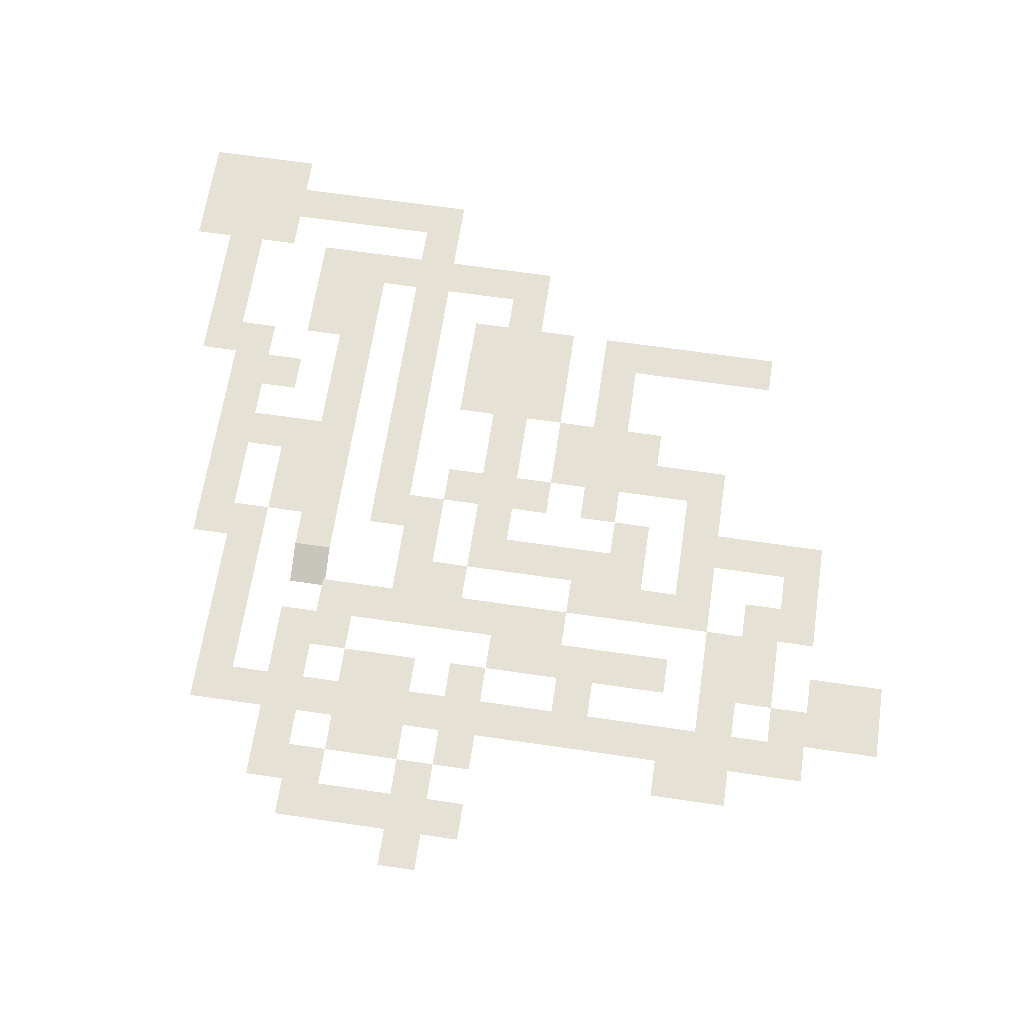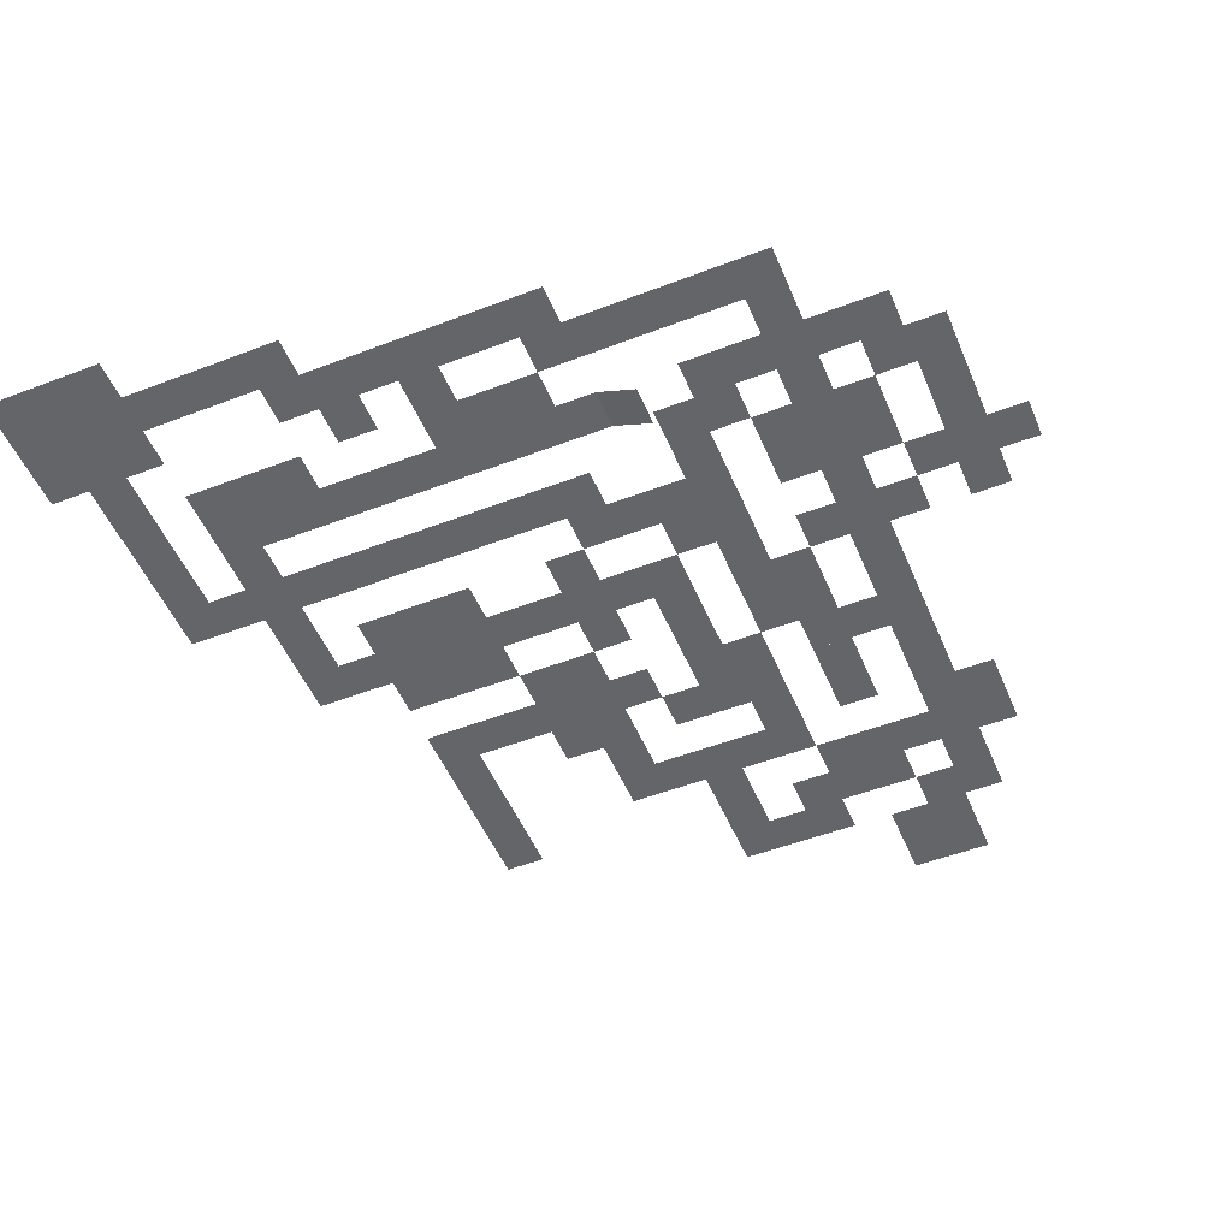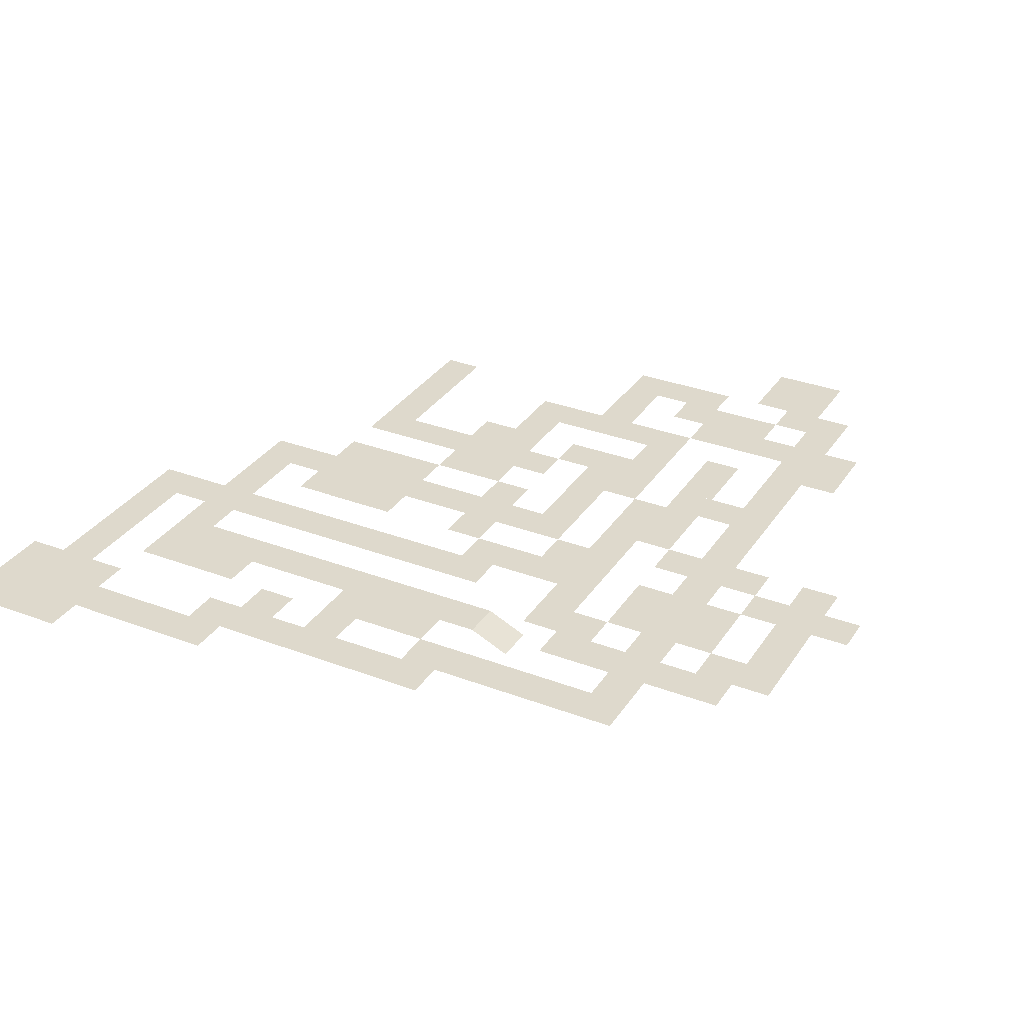
<metadata>
{"format":"obj","ext":"obj","renderer":"f3d","projection":"perspective","resolution":1024,"background":"white","views":[{"elev":64.4,"azim":98.5,"up":"+Y"},{"elev":-51.4,"azim":22.6,"up":"+Y"},{"elev":32.1,"azim":28.0,"up":"+Y"}]}
</metadata>
<code>
o Floor_Plane.268
v 6.5 0 11.5
v 7.5 0 11.5
v 6.5 0 10.5
v 7.5 0 10.5
v 11.5 0 9.5
v 12.5 0 9.5
v 11.5 0 8.5
v 12.5 0 8.5
v 9.5 0 7.5
v 10.5 0 7.5
v 9.5 0 6.5
v 10.5 0 6.5
v 11.5 0 7.5
v 12.5 0 7.5
v 11.5 0 6.5
v 12.5 0 6.5
v 3.5 0 -1.5
v 4.5 0 -1.5
v 3.5 0 -2.5
v 4.5 0 -2.5
v 3.5 0 -2.5
v 4.5 0 -2.5
v 3.5 0 -3.5
v 4.5 0 -3.5
v 7.5 0 -2.5
v 8.5 0 -2.5
v 7.5 0 -3.5
v 8.5 0 -3.5
v 7.5 0 -1.5
v 8.5 0 -1.5
v 7.5 0 -2.5
v 8.5 0 -2.5
v 5.5 0 -3.5
v 6.5 0 -3.5
v 5.5 0 -4.5
v 6.5 0 -4.5
v 5.5 0 -4.5
v 6.5 0 -4.5
v 5.5 0 -5.5
v 6.5 0 -5.5
v 11.5 0 -5.5
v 12.5 0 -5.5
v 11.5 0 -6.5
v 12.5 0 -6.5
v 11.5 0 -4.5
v 12.5 0 -4.5
v 11.5 0 -5.5
v 12.5 0 -5.5
v 9.5 0 -0.5
v 10.5 0 -0.5
v 9.5 0 -1.5
v 10.5 0 -1.5
v 9.5 0 -1.5
v 10.5 0 -1.5
v 9.5 0 -2.5
v 10.5 0 -2.5
v 9.5 0 0.5013
v 10.5 0 0.5013
v 9.5 0 -0.4987
v 10.5 0 -0.4987
v 7.5 0 8.5
v 8.5 -0.4551 8.5
v 7.5 0 7.5
v 8.5 -0.4551 7.5
v 6.5 0 8.5
v 7.5 0 8.5
v 6.5 0 7.5
v 7.5 0 7.5
v 2.5 0 3.5
v 3.5 0 3.5
v 2.5 0 2.5
v 3.5 0 2.5
v 3.5 0 3.5
v 4.5 0 3.5
v 3.5 0 2.5
v 4.5 0 2.5
v 13.5 0 7.5
v 14.5 0 7.5
v 13.5 0 6.5
v 14.5 0 6.5
v 14.5 0 7.5
v 15.5 0 7.5
v 14.5 0 6.5
v 15.5 0 6.5
v 14.5 0 6.5
v 15.5 0 6.5
v 14.5 0 5.5
v 15.5 0 5.5
v 14.5 0 5.5
v 15.5 0 5.5
v 14.5 0 4.5
v 15.5 0 4.5
v 6.5 0 1.5
v 7.5 0 1.5
v 6.5 0 0.5
v 7.5 0 0.5
v 6.5 0 2.5
v 7.5 0 2.5
v 6.5 0 1.5
v 7.5 0 1.5
v 6.5 0 3.5
v 7.5 0 3.5
v 6.5 0 2.5
v 7.5 0 2.5
v 5.5 0 3.5
v 6.5 0 3.5
v 5.5 0 2.5
v 6.5 0 2.5
v -1.5 0 12.5
v -0.5 0 12.5
v -1.5 0 11.5
v -0.5 0 11.5
v -2.5 0 12.5
v -1.5 0 12.5
v -2.5 0 11.5
v -1.5 0 11.5
v 0.5 0 12.5
v 1.5 0 12.5
v 0.5 0 11.5
v 1.5 0 11.5
v -0.5 0 12.5
v 0.5 0 12.5
v -0.5 0 11.5
v 0.5 0 11.5
v 12.5 0 8.5
v 13.5 0 8.5
v 12.5 0 7.5
v 13.5 0 7.5
v 13.5 0 8.5
v 14.5 0 8.5
v 13.5 0 7.5
v 14.5 0 7.5
v 10.5 0 8.5
v 11.5 0 8.5
v 10.5 0 7.5
v 11.5 0 7.5
v 11.5 0 8.5
v 12.5 0 8.5
v 11.5 0 7.5
v 12.5 0 7.5
v 9.5 0 8.5
v 10.5 0 8.5
v 9.5 0 7.5
v 10.5 0 7.5
v 6.5 0 10.5
v 7.5 0 10.5
v 6.5 0 9.5
v 7.5 0 9.5
v 8.5 0 10.5
v 9.5 0 10.5
v 8.5 0 9.5
v 9.5 0 9.5
v 7.5 0 10.5
v 8.5 0 10.5
v 7.5 0 9.5
v 8.5 0 9.5
v 11.5 0 10.5
v 12.5 0 10.5
v 11.5 0 9.5
v 12.5 0 9.5
v 10.5 0 10.5
v 11.5 0 10.5
v 10.5 0 9.5
v 11.5 0 9.5
v 9.5 0 10.5
v 10.5 0 10.5
v 9.5 0 9.5
v 10.5 0 9.5
v 0.5 0 11.5
v 1.5 0 11.5
v 0.5 0 10.5
v 1.5 0 10.5
v 4.5 0 11.5
v 5.5 0 11.5
v 4.5 0 10.5
v 5.5 0 10.5
v 5.5 0 11.5
v 6.5 0 11.5
v 5.5 0 10.5
v 6.5 0 10.5
v 2.5 0 11.5
v 3.5 0 11.5
v 2.5 0 10.5
v 3.5 0 10.5
v 3.5 0 11.5
v 4.5 0 11.5
v 3.5 0 10.5
v 4.5 0 10.5
v 1.5 0 11.5
v 2.5 0 11.5
v 1.5 0 10.5
v 2.5 0 10.5
v -0.5 0 6.5
v 0.5 0 6.5
v -0.5 0 5.5
v 0.5 0 5.5
v -1.5 0 6.5
v -0.5 0 6.5
v -1.5 0 5.5
v -0.5 0 5.5
v 3.5 0 6.5
v 4.5 0 6.5
v 3.5 0 5.5
v 4.5 0 5.5
v 4.5 0 6.5
v 5.5 0 6.5
v 4.5 0 5.5
v 5.5 0 5.5
v 5.5 0 6.5
v 6.5 0 6.5
v 5.5 0 5.5
v 6.5 0 5.5
v 1.5 0 6.5
v 2.5 0 6.5
v 1.5 0 5.5
v 2.5 0 5.5
v 2.5 0 6.5
v 3.5 0 6.5
v 2.5 0 5.5
v 3.5 0 5.5
v 0.5 0 6.5
v 1.5 0 6.5
v 0.5 0 5.5
v 1.5 0 5.5
v 5.5 0 -2.5
v 6.5 0 -2.5
v 5.5 0 -3.5
v 6.5 0 -3.5
v 6.5 0 -2.5
v 7.5 0 -2.5
v 6.5 0 -3.5
v 7.5 0 -3.5
v 4.5 0 -2.5
v 5.5 0 -2.5
v 4.5 0 -3.5
v 5.5 0 -3.5
v 10.5 0 -3.5
v 11.5 0 -3.5
v 10.5 0 -4.5
v 11.5 0 -4.5
v 7.5 0 4.5
v 8.5 0 4.5
v 7.5 0 3.5
v 8.5 0 3.5
v 14.5 0 3.5
v 15.5 0 3.5
v 14.5 0 2.5
v 15.5 0 2.5
v 11.5 0 4.5
v 12.5 0 4.5
v 11.5 0 3.5
v 12.5 0 3.5
v 10.5 0 0.5
v 11.5 0 0.5
v 10.5 0 -0.5
v 11.5 0 -0.5
v 10.5 0 -5.5
v 11.5 0 -5.5
v 10.5 0 -6.5
v 11.5 0 -6.5
v 7.5 0 -4.5
v 8.5 0 -4.5
v 7.5 0 -5.5
v 8.5 0 -5.5
v 5.5 0 -0.5
v 6.5 0 -0.5
v 5.5 0 -1.5
v 6.5 0 -1.5
v 4.5 0 0.5
v 5.5 0 0.5
v 4.5 0 -0.5
v 5.5 0 -0.5
v 3.5 0 10.5
v 4.5 0 10.5
v 3.5 0 9.5
v 4.5 0 9.5
v 1.5 0 10.5
v 2.5 0 10.5
v 1.5 0 9.5
v 2.5 0 9.5
v -3.5 0 6.5
v -2.5 0 6.5
v -3.5 0 5.5
v -2.5 0 5.5
v -1.5 0 3.5
v -0.5 0 3.5
v -1.5 0 2.5
v -0.5 0 2.5
v 13.5 0 4.5
v 14.5 0 4.5
v 13.5 0 3.5
v 14.5 0 3.5
v 15.5 0 4.5
v 16.5 0 4.5
v 15.5 0 3.5
v 16.5 0 3.5
v 14.5 0 4.5
v 15.5 0 4.5
v 14.5 0 3.5
v 15.5 0 3.5
v 11.5 0 3.5
v 12.5 0 3.5
v 11.5 0 2.5
v 12.5 0 2.5
v 12.5 0 3.5
v 13.5 0 3.5
v 12.5 0 2.5
v 13.5 0 2.5
v 10.5 0 3.5
v 11.5 0 3.5
v 10.5 0 2.5
v 11.5 0 2.5
v 5.5 0 -5.5
v 6.5 0 -5.5
v 5.5 0 -6.5
v 6.5 0 -6.5
v 7.5 0 -5.5
v 8.5 0 -5.5
v 7.5 0 -6.5
v 8.5 0 -6.5
v 6.5 0 -5.5
v 7.5 0 -5.5
v 6.5 0 -6.5
v 7.5 0 -6.5
v 6.5 0 5.5
v 7.5 0 5.5
v 6.5 0 4.5
v 7.5 0 4.5
v 7.5 0 5.5
v 8.5 0 5.5
v 7.5 0 4.5
v 8.5 0 4.5
v 5.5 0 5.5
v 6.5 0 5.5
v 5.5 0 4.5
v 6.5 0 4.5
v 0.5 0 8.5
v 1.5 0 8.5
v 0.5 0 7.5
v 1.5 0 7.5
v 2.5 0 8.5
v 3.5 0 8.5
v 2.5 0 7.5
v 3.5 0 7.5
v 1.5 0 8.5
v 2.5 0 8.5
v 1.5 0 7.5
v 2.5 0 7.5
v 10.5 0 -6.5
v 11.5 0 -6.5
v 10.5 0 -7.5
v 11.5 0 -7.5
v 10.5 0 -7.5
v 11.5 0 -7.5
v 10.5 0 -8.5
v 11.5 0 -8.5
v 9.5 0 -7.5
v 10.5 0 -7.5
v 9.5 0 -8.5
v 10.5 0 -8.5
v 9.5 0 -6.5
v 10.5 0 -6.5
v 9.5 0 -7.5
v 10.5 0 -7.5
v 11.5 0 -1.5
v 12.5 0 -1.5
v 11.5 0 -2.5
v 12.5 0 -2.5
v 11.5 0 -0.5
v 12.5 0 -0.5
v 11.5 0 -1.5
v 12.5 0 -1.5
v 11.5 0 0.5
v 12.5 0 0.5
v 11.5 0 -0.5
v 12.5 0 -0.5
v 11.5 0 1.5
v 12.5 0 1.5
v 11.5 0 0.5
v 12.5 0 0.5
v 11.5 0 2.5
v 12.5 0 2.5
v 11.5 0 1.5
v 12.5 0 1.5
v 8.5 0 7.5
v 9.5 0 7.5
v 8.5 0 6.5
v 9.5 0 6.5
v 8.5 0 6.5
v 9.5 0 6.5
v 8.5 0 5.5
v 9.5 0 5.5
v 8.5 0 5.5
v 9.5 0 5.5
v 8.5 0 4.5
v 9.5 0 4.5
v 8.5 0 4.5
v 9.5 0 4.5
v 8.5 0 3.5
v 9.5 0 3.5
v 8.5 0 3.5
v 9.5 0 3.5
v 8.5 0 2.5
v 9.5 0 2.5
v 12.5 0 -2.5
v 13.5 0 -2.5
v 12.5 0 -3.5
v 13.5 0 -3.5
v 12.5 0 -3.5
v 13.5 0 -3.5
v 12.5 0 -4.5
v 13.5 0 -4.5
v 11.5 0 -3.5
v 12.5 0 -3.5
v 11.5 0 -4.5
v 12.5 0 -4.5
v 11.5 0 -2.5
v 12.5 0 -2.5
v 11.5 0 -3.5
v 12.5 0 -3.5
v 8.5 0 -3.5
v 9.5 0 -3.5
v 8.5 0 -4.5
v 9.5 0 -4.5
v 8.5 0 -4.5
v 9.5 0 -4.5
v 8.5 0 -5.5
v 9.5 0 -5.5
v 9.5 0 -4.5
v 10.5 0 -4.5
v 9.5 0 -5.5
v 10.5 0 -5.5
v 9.5 0 -3.5
v 10.5 0 -3.5
v 9.5 0 -4.5
v 10.5 0 -4.5
v 9.5 0 2.5
v 10.5 0 2.5
v 9.5 0 1.5
v 10.5 0 1.5
v 9.5 0 1.5
v 10.5 0 1.5
v 9.5 0 0.5
v 10.5 0 0.5
v 8.5 0 1.5
v 9.5 0 1.5
v 8.5 0 0.5
v 9.5 0 0.5
v 8.5 0 2.5
v 9.5 0 2.5
v 8.5 0 1.5
v 9.5 0 1.5
v 6.5 0 0.5
v 7.5 0 0.5
v 6.5 0 -0.5
v 7.5 0 -0.5
v 6.5 0 -0.5
v 7.5 0 -0.5
v 6.5 0 -1.5
v 7.5 0 -1.5
v 7.5 0 -0.5
v 8.5 0 -0.5
v 7.5 0 -1.5
v 8.5 0 -1.5
v 7.5 0 0.5
v 8.5 0 0.5
v 7.5 0 -0.5
v 8.5 0 -0.5
v -2.5 0 3.5
v -1.5 0 3.5
v -2.5 0 2.5
v -1.5 0 2.5
v -2.5 0 4.5
v -1.5 0 4.5
v -2.5 0 3.5
v -1.5 0 3.5
v -2.5 0 5.5
v -1.5 0 5.5
v -2.5 0 4.5
v -1.5 0 4.5
v -2.5 0 6.5
v -1.5 0 6.5
v -2.5 0 5.5
v -1.5 0 5.5
v -2.5 0 7.5
v -1.5 0 7.5
v -2.5 0 6.5
v -1.5 0 6.5
v -4.5 0 10.5
v -3.5 0 10.5
v -4.5 0 9.5
v -3.5 0 9.5
v -4.5 0 9.5
v -3.5 0 9.5
v -4.5 0 8.5
v -3.5 0 8.5
v -4.5 0 8.5
v -3.5 0 8.5
v -4.5 0 7.5
v -3.5 0 7.5
v -4.5 0 7.5
v -3.5 0 7.5
v -4.5 0 6.5
v -3.5 0 6.5
v -4.5 0 6.5
v -3.5 0 6.5
v -4.5 0 5.5
v -3.5 0 5.5
v 10.5 0 5.5
v 11.5 0 5.5
v 10.5 0 4.5
v 11.5 0 4.5
v 10.5 0 6.5
v 11.5 0 6.5
v 10.5 0 5.5
v 11.5 0 5.5
v 11.5 0 6.5
v 12.5 0 6.5
v 11.5 0 5.5
v 12.5 0 5.5
v 11.5 0 5.5
v 12.5 0 5.5
v 11.5 0 4.5
v 12.5 0 4.5
v 12.5 0 5.5
v 13.5 0 5.5
v 12.5 0 4.5
v 13.5 0 4.5
v 12.5 0 6.5
v 13.5 0 6.5
v 12.5 0 5.5
v 13.5 0 5.5
v 5.5 0 9.5
v 6.5 0 9.5
v 5.5 0 8.5
v 6.5 0 8.5
v 5.5 0 8.5
v 6.5 0 8.5
v 5.5 0 7.5
v 6.5 0 7.5
v 4.5 0 8.5
v 5.5 0 8.5
v 4.5 0 7.5
v 5.5 0 7.5
v 4.5 0 9.5
v 5.5 0 9.5
v 4.5 0 8.5
v 5.5 0 8.5
v 3.5 0 9.5
v 4.5 0 9.5
v 3.5 0 8.5
v 4.5 0 8.5
v 3.5 0 8.5
v 4.5 0 8.5
v 3.5 0 7.5
v 4.5 0 7.5
v -2.5 0 8.5
v -1.5 0 8.5
v -2.5 0 7.5
v -1.5 0 7.5
v -2.5 0 9.5
v -1.5 0 9.5
v -2.5 0 8.5
v -1.5 0 8.5
v -1.5 0 9.5
v -0.5 0 9.5
v -1.5 0 8.5
v -0.5 0 8.5
v -1.5 0 8.5
v -0.5 0 8.5
v -1.5 0 7.5
v -0.5 0 7.5
v -0.5 0 8.5
v 0.5 0 8.5
v -0.5 0 7.5
v 0.5 0 7.5
v -0.5 0 9.5
v 0.5 0 9.5
v -0.5 0 8.5
v 0.5 0 8.5
v -5.5 0 11.5
v -4.5 0 11.5
v -5.5 0 10.5
v -4.5 0 10.5
v -5.5 0 12.5
v -4.5 0 12.5
v -5.5 0 11.5
v -4.5 0 11.5
v -5.5 0 13.5
v -4.5 0 13.5
v -5.5 0 12.5
v -4.5 0 12.5
v -4.5 0 13.5
v -3.5 0 13.5
v -4.5 0 12.5
v -3.5 0 12.5
v -4.5 0 12.5
v -3.5 0 12.5
v -4.5 0 11.5
v -3.5 0 11.5
v -4.5 0 11.5
v -3.5 0 11.5
v -4.5 0 10.5
v -3.5 0 10.5
v -3.5 0 11.5
v -2.5 0 11.5
v -3.5 0 10.5
v -2.5 0 10.5
v -3.5 0 12.5
v -2.5 0 12.5
v -3.5 0 11.5
v -2.5 0 11.5
v -3.5 0 13.5
v -2.5 0 13.5
v -3.5 0 12.5
v -2.5 0 12.5
v 4.5 0 2.5
v 5.5 0 2.5
v 4.5 0 1.5
v 5.5 0 1.5
v 4.5 0 3.5
v 5.5 0 3.5
v 4.5 0 2.5
v 5.5 0 2.5
v 4.5 0 4.5
v 5.5 0 4.5
v 4.5 0 3.5
v 5.5 0 3.5
v 3.5 0 1.5
v 4.5 0 1.5
v 3.5 0 0.5
v 4.5 0 0.5
v 3.5 0 0.5
v 4.5 0 0.5
v 3.5 0 -0.5
v 4.5 0 -0.5
v 3.5 0 -0.5
v 4.5 0 -0.5
v 3.5 0 -1.5
v 4.5 0 -1.5
v 0.5 0 0.5
v 1.5 0 0.5
v 0.5 0 -0.5
v 1.5 0 -0.5
v 1.5 0 0.5
v 2.5 0 0.5
v 1.5 0 -0.5
v 2.5 0 -0.5
v 2.5 0 -0.5
v 3.5 0 -0.5
v 2.5 0 -1.5
v 3.5 0 -1.5
v 2.5 0 0.5
v 3.5 0 0.5
v 2.5 0 -0.5
v 3.5 0 -0.5
v 2.5 0 1.5
v 3.5 0 1.5
v 2.5 0 0.5
v 3.5 0 0.5
v 1.5 0 4.5
v 2.5 0 4.5
v 1.5 0 3.5
v 2.5 0 3.5
v 1.5 0 3.5
v 2.5 0 3.5
v 1.5 0 2.5
v 2.5 0 2.5
v 1.5 0 2.5
v 2.5 0 2.5
v 1.5 0 1.5
v 2.5 0 1.5
v 0.5 0 2.5
v 1.5 0 2.5
v 0.5 0 1.5
v 1.5 0 1.5
v 0.5 0 3.5
v 1.5 0 3.5
v 0.5 0 2.5
v 1.5 0 2.5
v 0.5 0 4.5
v 1.5 0 4.5
v 0.5 0 3.5
v 1.5 0 3.5
v -0.5 0 4.486
v 0.5 0 4.486
v -0.5 0 3.486
v 0.5 0 3.486
v -0.5 0 3.5
v 0.5 0 3.5
v -0.5 0 2.5
v 0.5 0 2.5
v -0.5 0 2.5
v 0.5 0 2.5
v -0.5 0 1.5
v 0.5 0 1.5
v -0.5 0 -3.5
v 0.5 0 -3.5
v -0.5 0 -4.5
v 0.5 0 -4.5
v -0.5 0 -2.5
v 0.5 0 -2.5
v -0.5 0 -3.5
v 0.5 0 -3.5
v -0.5 0 -1.5
v 0.5 0 -1.5
v -0.5 0 -2.5
v 0.5 0 -2.5
v -0.5 0 -0.5
v 0.5 0 -0.5
v -0.5 0 -1.5
v 0.5 0 -1.5
v -0.5 0 0.5
v 0.5 0 0.5
v -0.5 0 -0.5
v 0.5 0 -0.5
f 1 2 4 3
f 5 6 8 7
f 9 10 12 11
f 13 14 16 15
f 17 18 20 19
f 21 22 24 23
f 25 26 28 27
f 29 30 32 31
f 33 34 36 35
f 37 38 40 39
f 41 42 44 43
f 45 46 48 47
f 49 50 52 51
f 53 54 56 55
f 57 58 60 59
f 61 62 64 63
f 65 66 68 67
f 69 70 72 71
f 73 74 76 75
f 77 78 80 79
f 81 82 84 83
f 85 86 88 87
f 89 90 92 91
f 93 94 96 95
f 97 98 100 99
f 101 102 104 103
f 105 106 108 107
f 109 110 112 111
f 113 114 116 115
f 117 118 120 119
f 121 122 124 123
f 125 126 128 127
f 129 130 132 131
f 133 134 136 135
f 137 138 140 139
f 141 142 144 143
f 145 146 148 147
f 149 150 152 151
f 153 154 156 155
f 157 158 160 159
f 161 162 164 163
f 165 166 168 167
f 169 170 172 171
f 173 174 176 175
f 177 178 180 179
f 181 182 184 183
f 185 186 188 187
f 189 190 192 191
f 193 194 196 195
f 197 198 200 199
f 201 202 204 203
f 205 206 208 207
f 209 210 212 211
f 213 214 216 215
f 217 218 220 219
f 221 222 224 223
f 225 226 228 227
f 229 230 232 231
f 233 234 236 235
f 237 238 240 239
f 241 242 244 243
f 245 246 248 247
f 249 250 252 251
f 253 254 256 255
f 257 258 260 259
f 261 262 264 263
f 265 266 268 267
f 269 270 272 271
f 273 274 276 275
f 277 278 280 279
f 281 282 284 283
f 285 286 288 287
f 289 290 292 291
f 293 294 296 295
f 297 298 300 299
f 301 302 304 303
f 305 306 308 307
f 309 310 312 311
f 313 314 316 315
f 317 318 320 319
f 321 322 324 323
f 325 326 328 327
f 329 330 332 331
f 333 334 336 335
f 337 338 340 339
f 341 342 344 343
f 345 346 348 347
f 349 350 352 351
f 353 354 356 355
f 357 358 360 359
f 361 362 364 363
f 365 366 368 367
f 369 370 372 371
f 373 374 376 375
f 377 378 380 379
f 381 382 384 383
f 385 386 388 387
f 389 390 392 391
f 393 394 396 395
f 397 398 400 399
f 401 402 404 403
f 405 406 408 407
f 409 410 412 411
f 413 414 416 415
f 417 418 420 419
f 421 422 424 423
f 425 426 428 427
f 429 430 432 431
f 433 434 436 435
f 437 438 440 439
f 441 442 444 443
f 445 446 448 447
f 449 450 452 451
f 453 454 456 455
f 457 458 460 459
f 461 462 464 463
f 465 466 468 467
f 469 470 472 471
f 473 474 476 475
f 477 478 480 479
f 481 482 484 483
f 485 486 488 487
f 489 490 492 491
f 493 494 496 495
f 497 498 500 499
f 501 502 504 503
f 505 506 508 507
f 509 510 512 511
f 513 514 516 515
f 517 518 520 519
f 521 522 524 523
f 525 526 528 527
f 529 530 532 531
f 533 534 536 535
f 537 538 540 539
f 541 542 544 543
f 545 546 548 547
f 549 550 552 551
f 553 554 556 555
f 557 558 560 559
f 561 562 564 563
f 565 566 568 567
f 569 570 572 571
f 573 574 576 575
f 577 578 580 579
f 581 582 584 583
f 585 586 588 587
f 589 590 592 591
f 593 594 596 595
f 597 598 600 599
f 601 602 604 603
f 605 606 608 607
f 609 610 612 611
f 613 614 616 615
f 617 618 620 619
f 621 622 624 623
f 625 626 628 627
f 629 630 632 631
f 633 634 636 635
f 637 638 640 639
f 641 642 644 643
f 645 646 648 647
f 649 650 652 651
f 653 654 656 655
f 657 658 660 659
f 661 662 664 663
f 665 666 668 667
f 669 670 672 671
f 673 674 676 675
f 677 678 680 679
f 681 682 684 683
f 685 686 688 687
f 689 690 692 691
f 693 694 696 695
f 697 698 700 699
f 701 702 704 703
f 705 706 708 707
f 709 710 712 711
f 713 714 716 715

</code>
